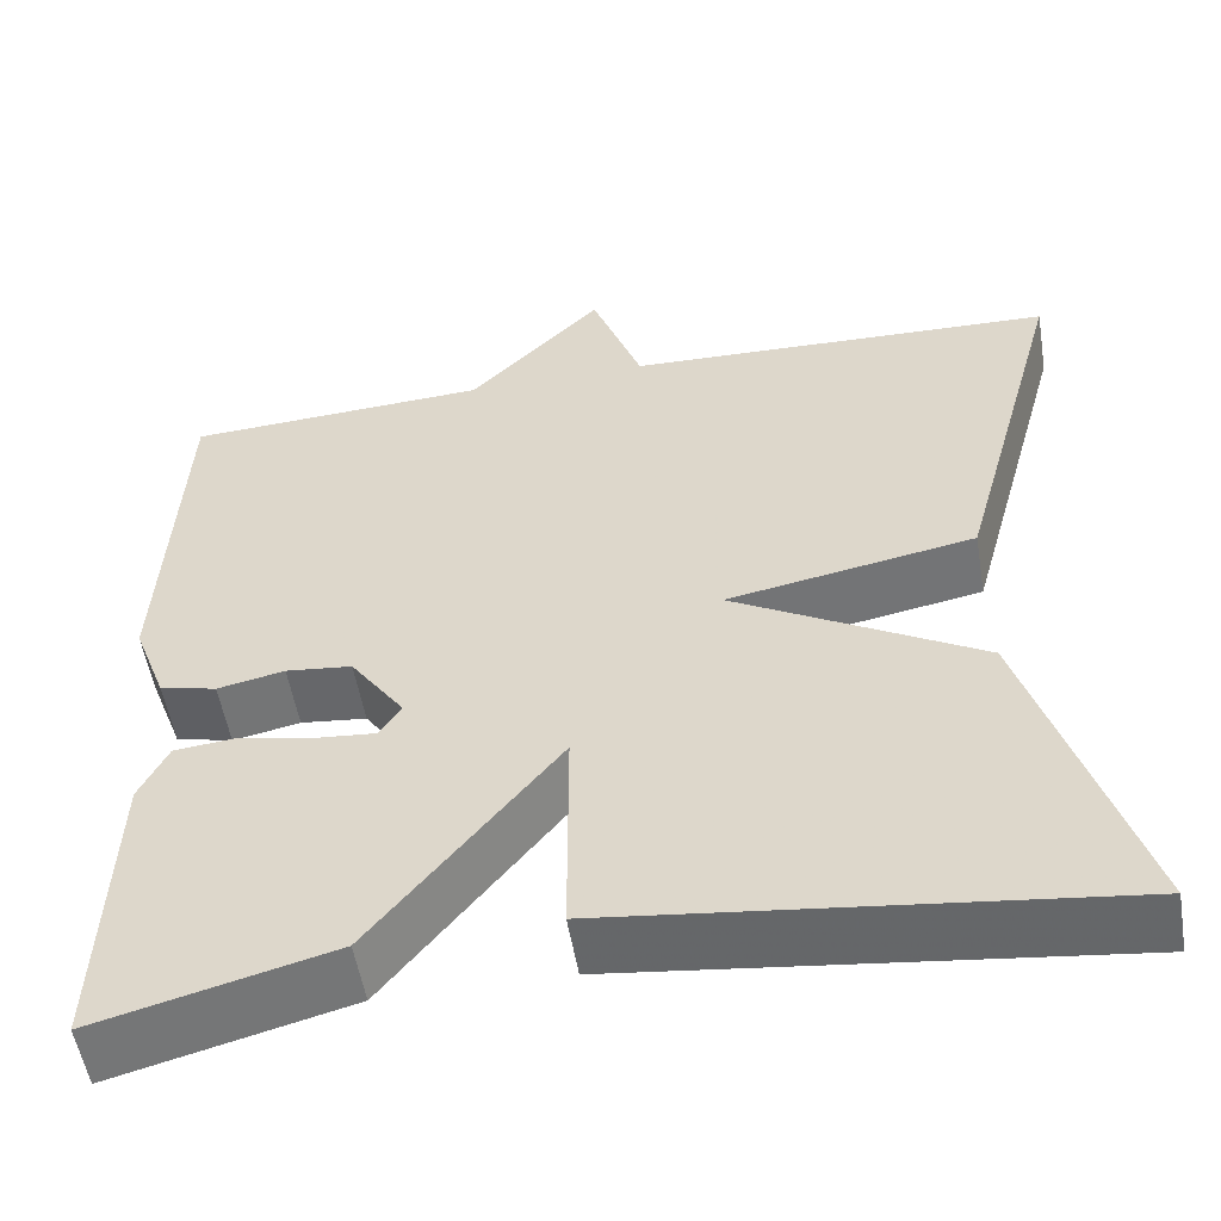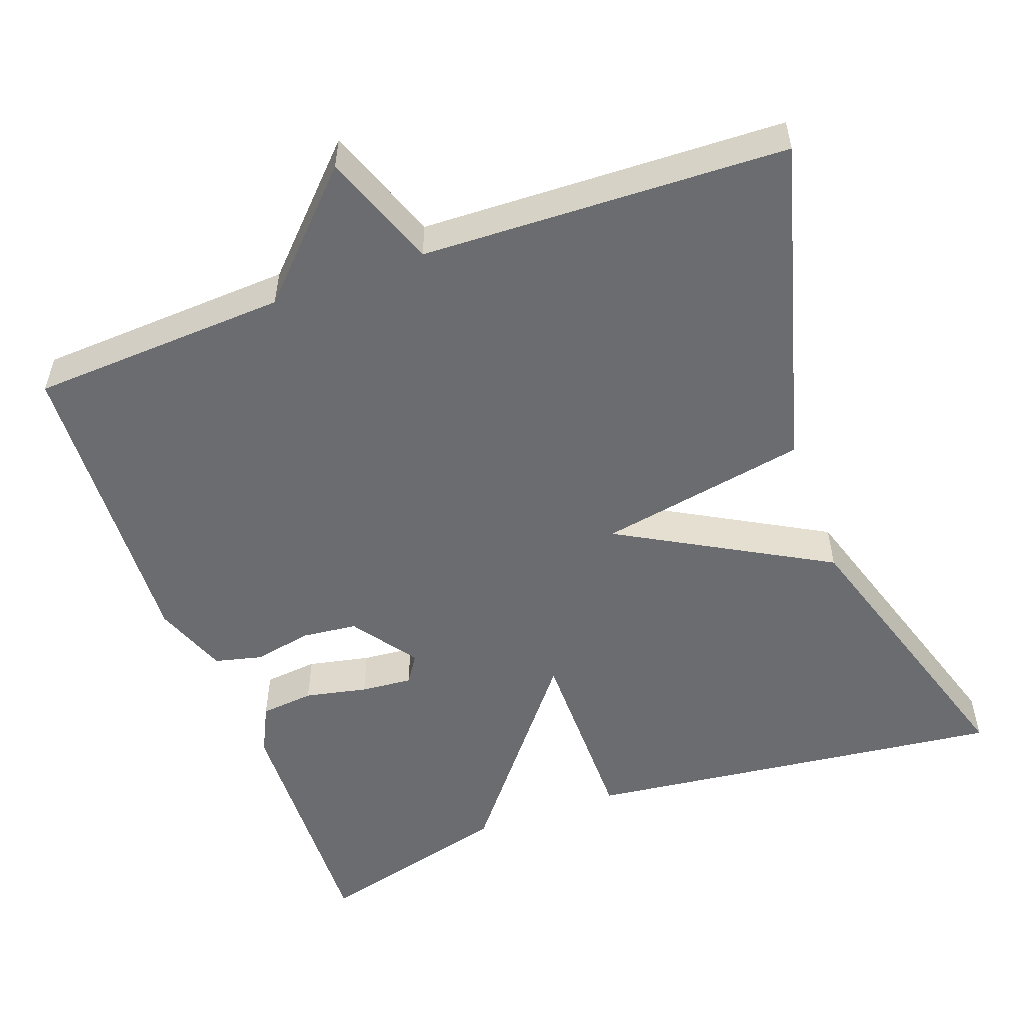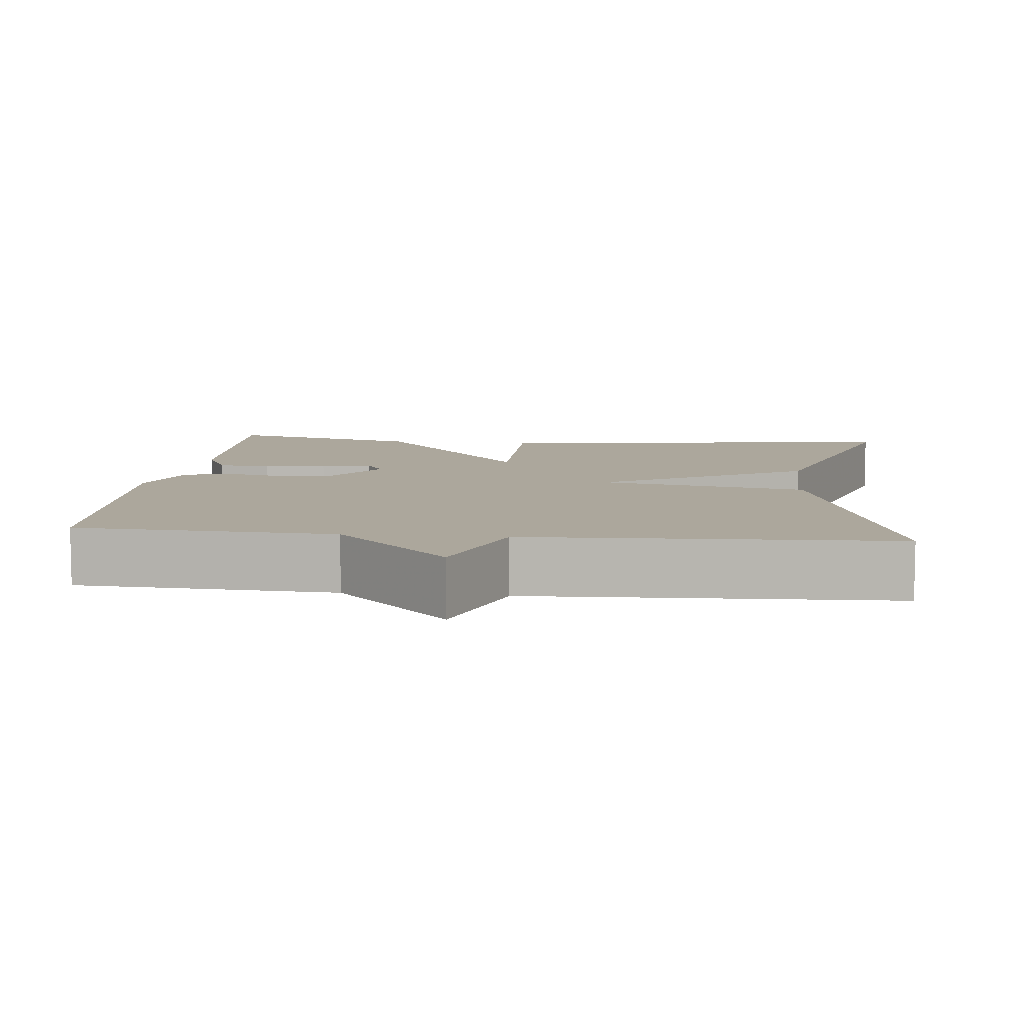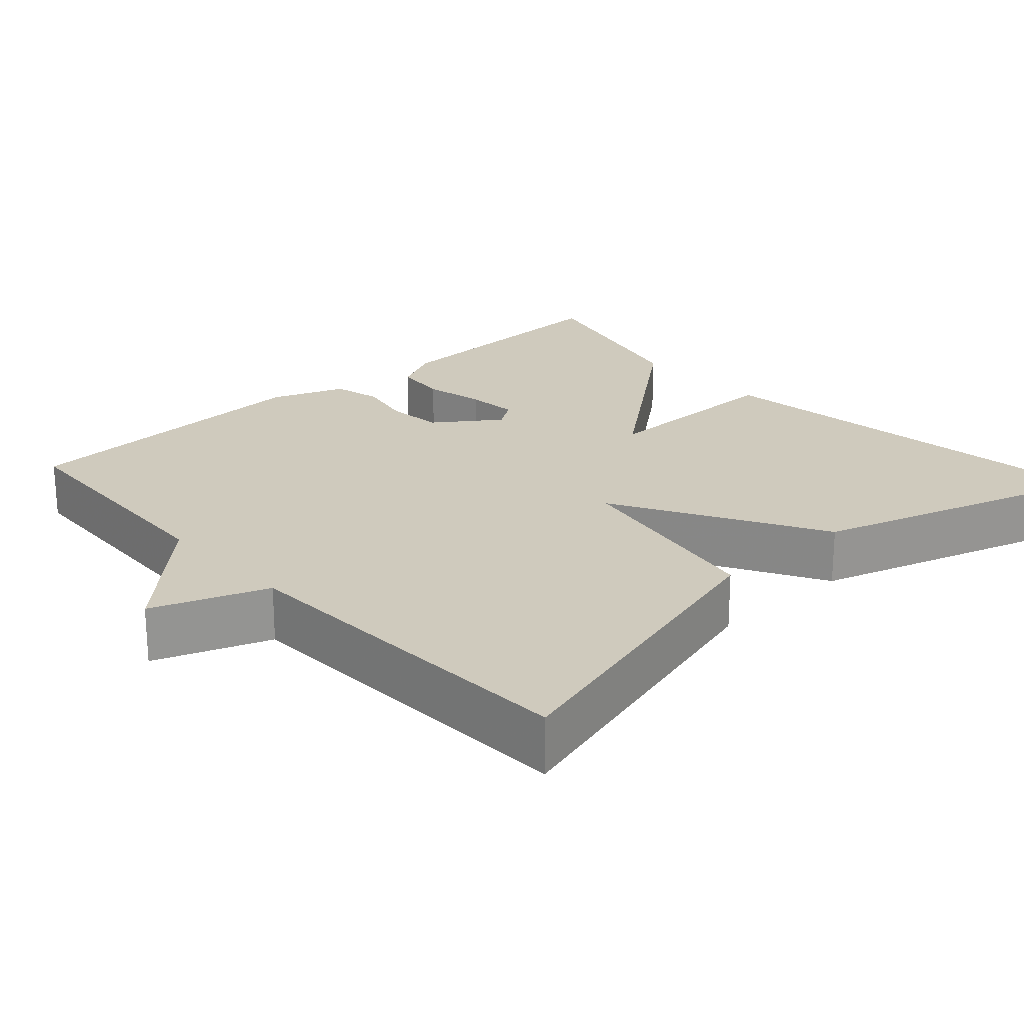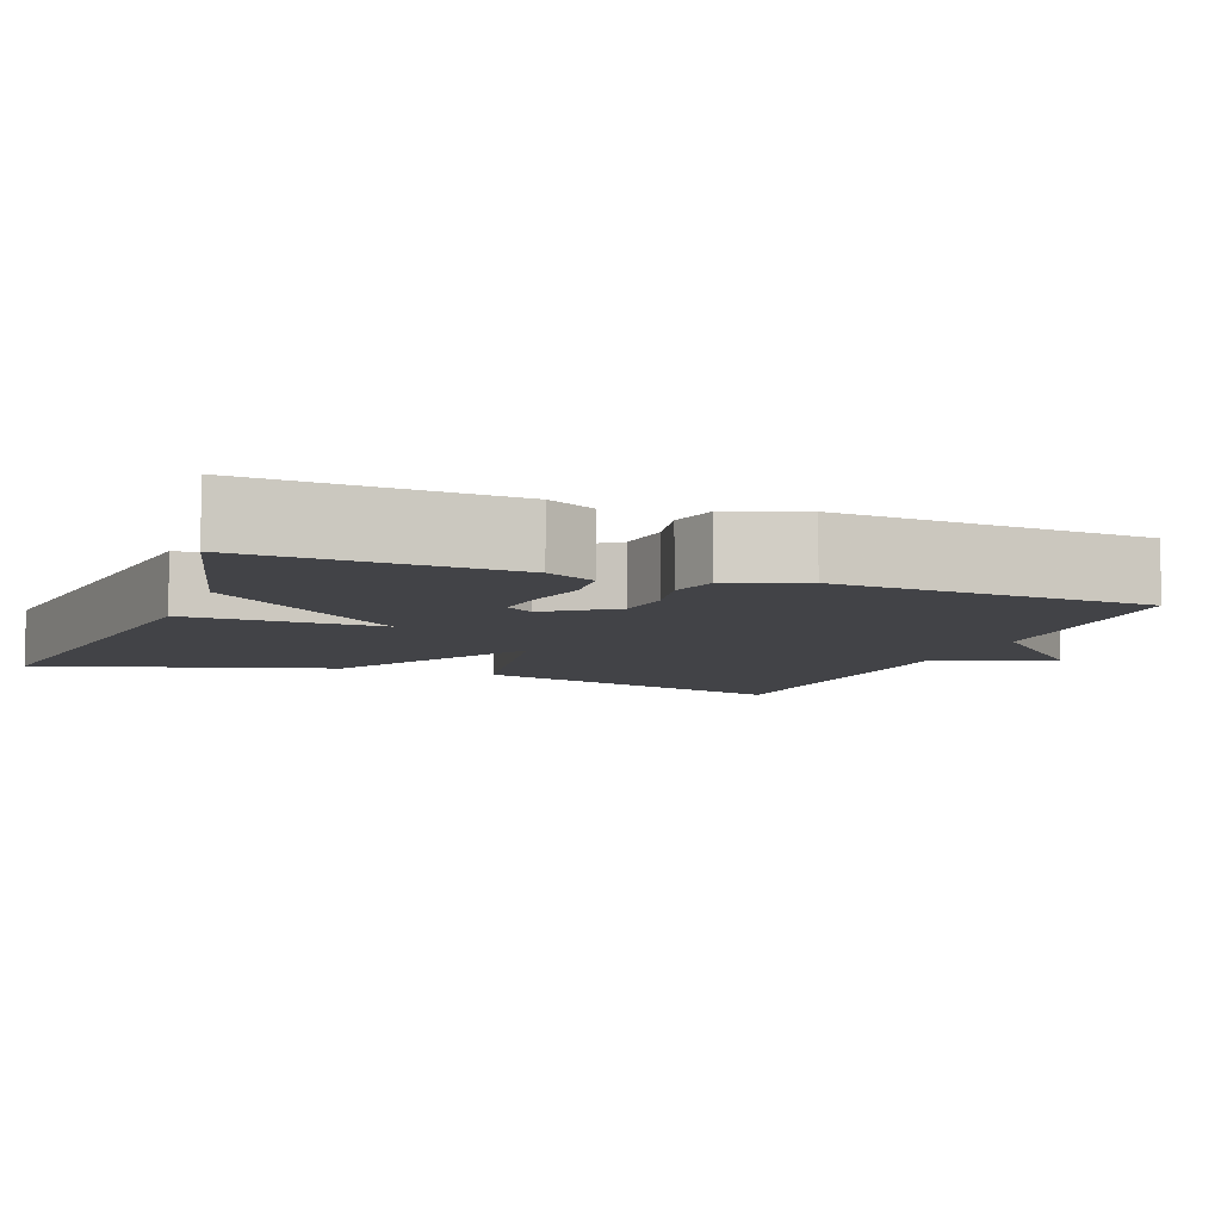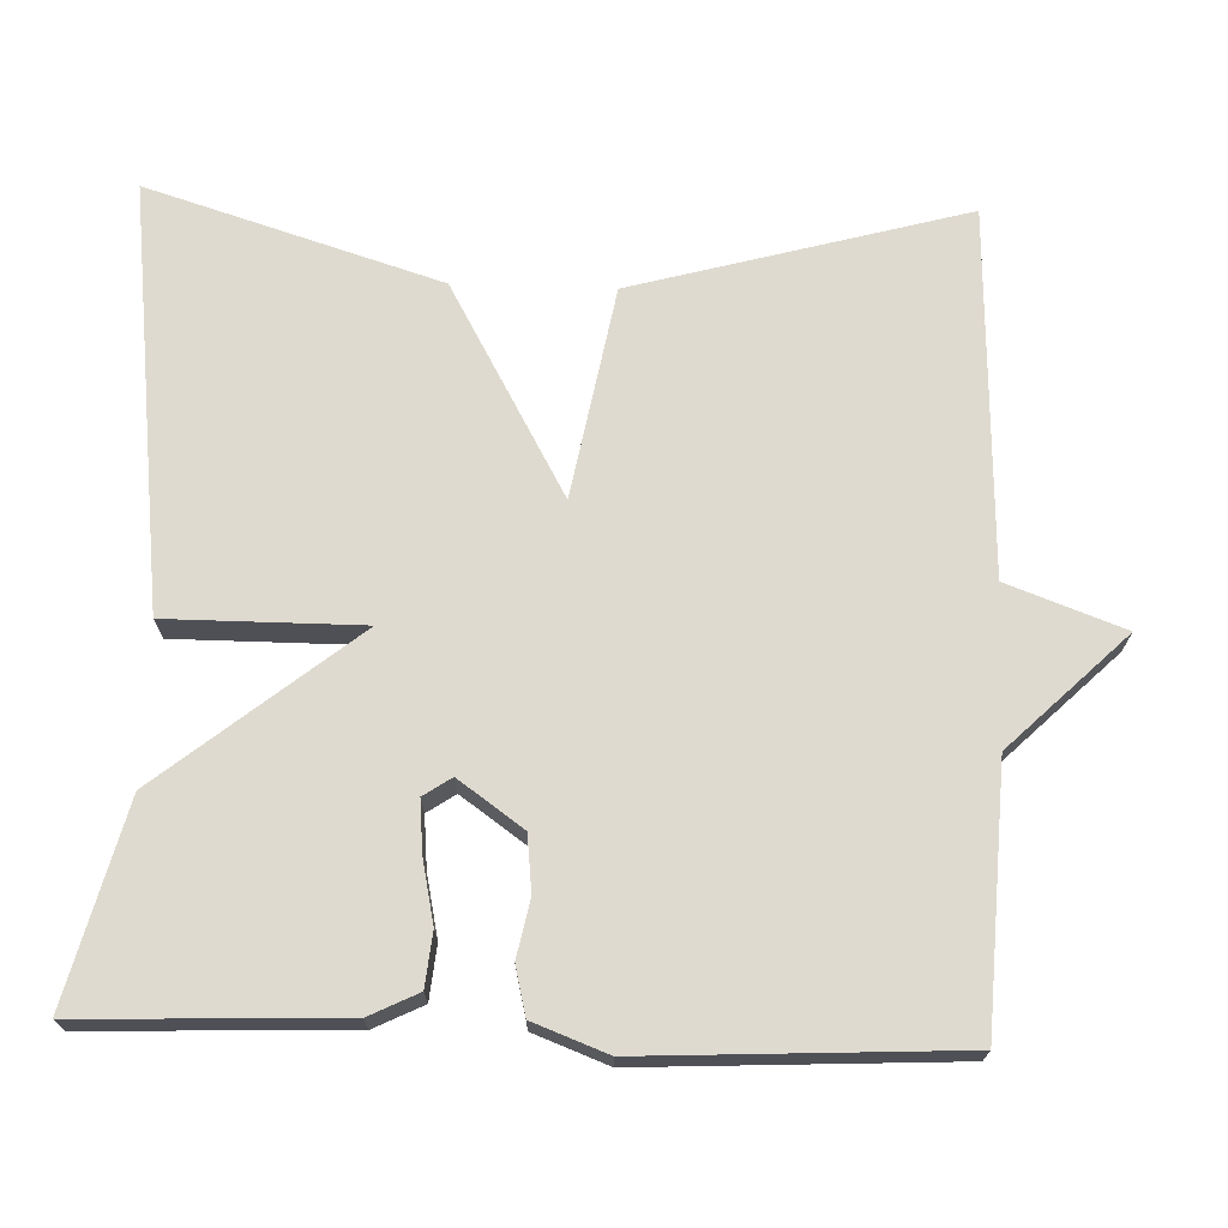
<metadata>
{"format":"obj","ext":"obj","renderer":"f3d","projection":"perspective","resolution":1024,"background":"white","views":[{"elev":-54.0,"azim":9.5,"up":"+Z"},{"elev":-53.7,"azim":20.1,"up":"+Y"},{"elev":8.4,"azim":5.8,"up":"+Y"},{"elev":22.8,"azim":47.6,"up":"+Y"},{"elev":-7.5,"azim":-111.3,"up":"+Y"},{"elev":70.6,"azim":-88.1,"up":"+Y"}]}
</metadata>
<code>
v 0.5 0.07 0.5
v 0.383 0.07 0.075
v 0.114 0.07 0.026
v 0.383 0.07 -0.125
v 0.5 0.07 -0.5
v -0.045 0.07 -0.434
v -0.045 0.07 -0.185
v -0.245 0.07 -0.434
v -0.5 0.07 -0.5
v -0.488 0.07 -0.169
v -0.457 0.07 -0.106
v -0.388 0.07 -0.099
v -0.308 0.07 -0.116
v -0.242 0.07 -0.122
v -0.218 0.07 -0.086
v -0.277 0.07 -0.003
v -0.349 0.07 0.005
v -0.422 0.07 -0.01
v -0.484 0.07 0.005
v -0.52 0.07 0.1
v -0.5 0.07 0.5
v -0.169 0.07 0.517
v -0.024 0.07 0.666
v 0.031 0.07 0.517
v 0.5 0 0.5
v 0.383 0 0.075
v 0.114 0 0.026
v 0.383 0 -0.125
v 0.5 0 -0.5
v -0.045 0 -0.434
v -0.045 0 -0.185
v -0.245 0 -0.434
v -0.5 0 -0.5
v -0.488 0 -0.169
v -0.457 0 -0.106
v -0.388 0 -0.099
v -0.308 0 -0.116
v -0.242 0 -0.122
v -0.218 0 -0.086
v -0.277 0 -0.003
v -0.349 0 0.005
v -0.422 0 -0.01
v -0.484 0 0.005
v -0.52 0 0.1
v -0.5 0 0.5
v -0.169 0 0.517
v -0.024 0 0.666
v 0.031 0 0.517
f 22 23 24
f 22 24 1
f 21 22 1
f 20 21 1
f 19 20 1
f 18 19 1
f 17 18 1
f 1 2 3
f 17 1 3
f 16 17 3
f 15 16 3 4
f 14 15 4
f 11 12 13
f 10 11 13
f 9 10 13
f 8 9 13
f 7 8 13
f 7 13 14
f 4 5 6 7
f 4 7 14
f 48 47 46
f 25 48 46
f 25 46 45
f 25 45 44
f 25 44 43
f 25 43 42
f 25 42 41
f 27 26 25
f 27 25 41
f 27 41 40
f 28 27 40 39
f 28 39 38
f 37 36 35
f 37 35 34
f 37 34 33
f 37 33 32
f 37 32 31
f 38 37 31
f 31 30 29 28
f 38 31 28
f 1 25 26 2
f 2 26 27 3
f 3 27 28 4
f 4 28 29 5
f 5 29 30 6
f 6 30 31 7
f 7 31 32 8
f 8 32 33 9
f 9 33 34 10
f 10 34 35 11
f 11 35 36 12
f 12 36 37 13
f 13 37 38 14
f 14 38 39 15
f 15 39 40 16
f 16 40 41 17
f 17 41 42 18
f 18 42 43 19
f 19 43 44 20
f 20 44 45 21
f 21 45 46 22
f 22 46 47 23
f 23 47 48 24
f 24 48 25 1

</code>
